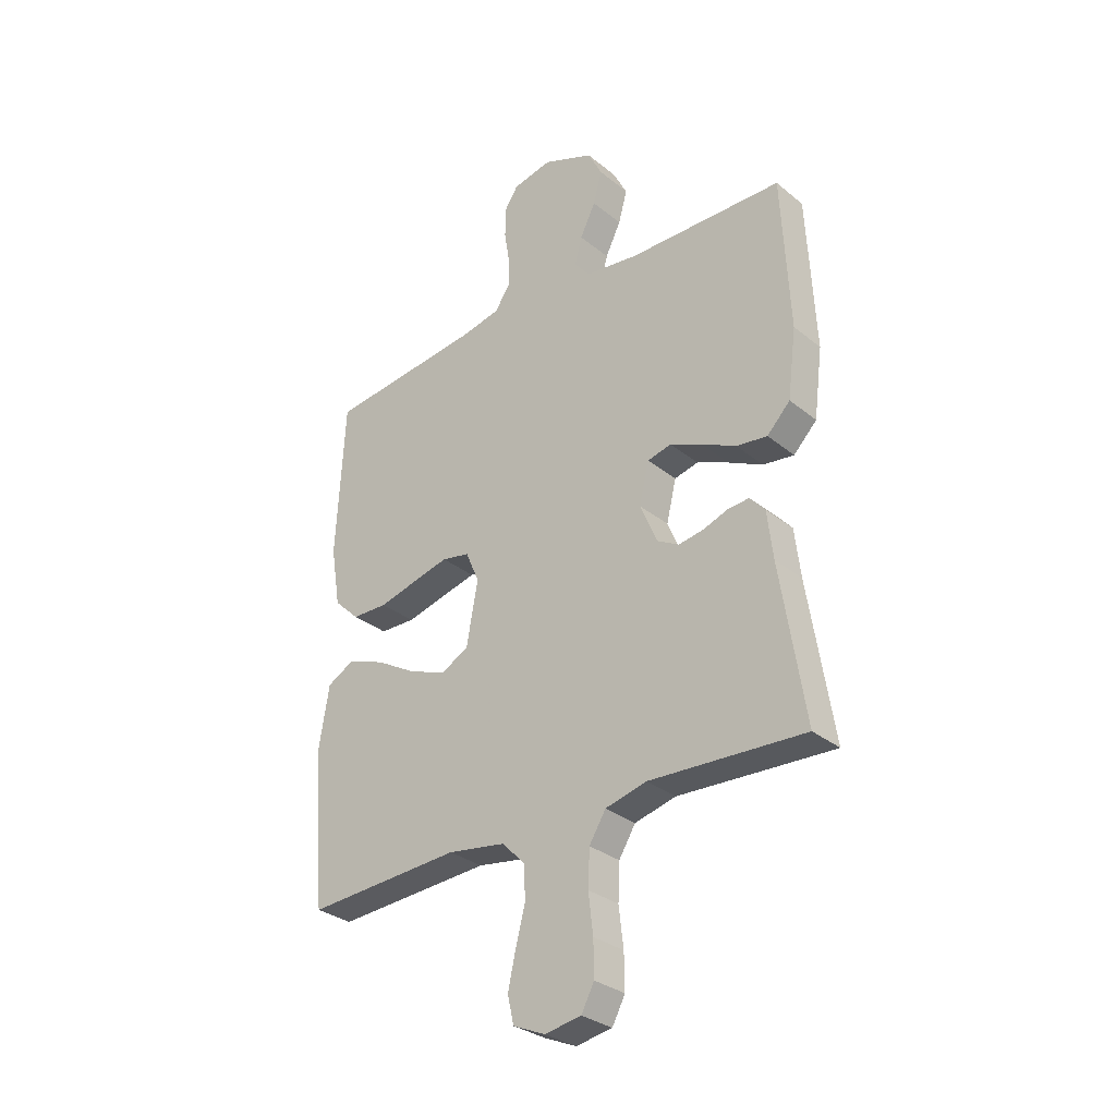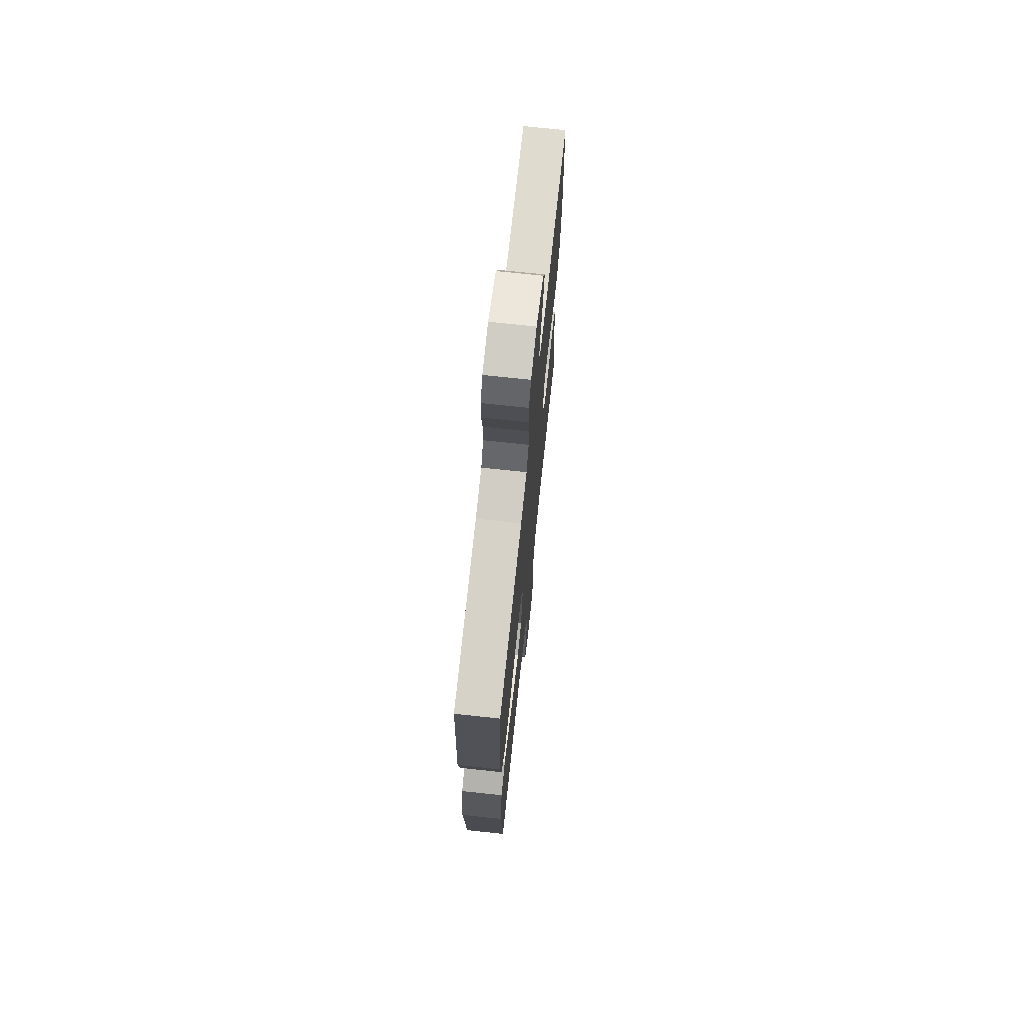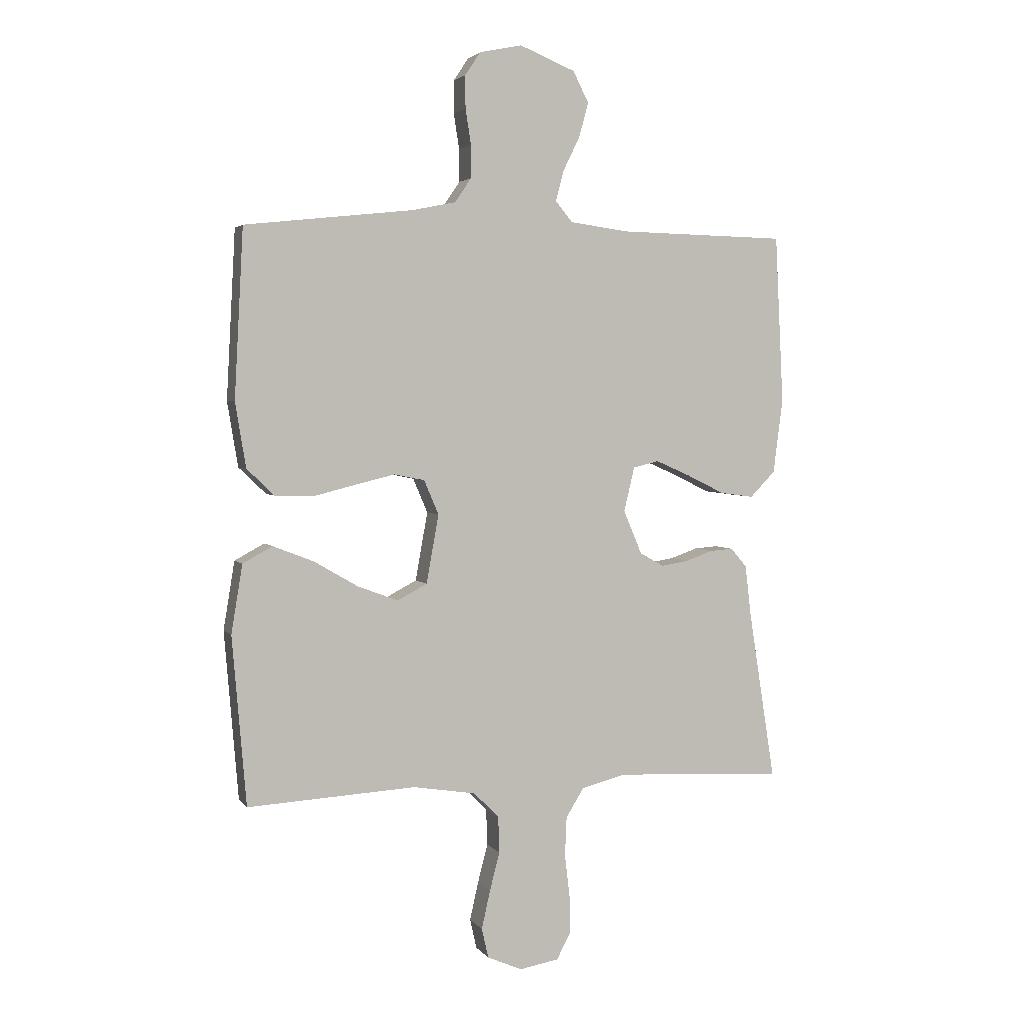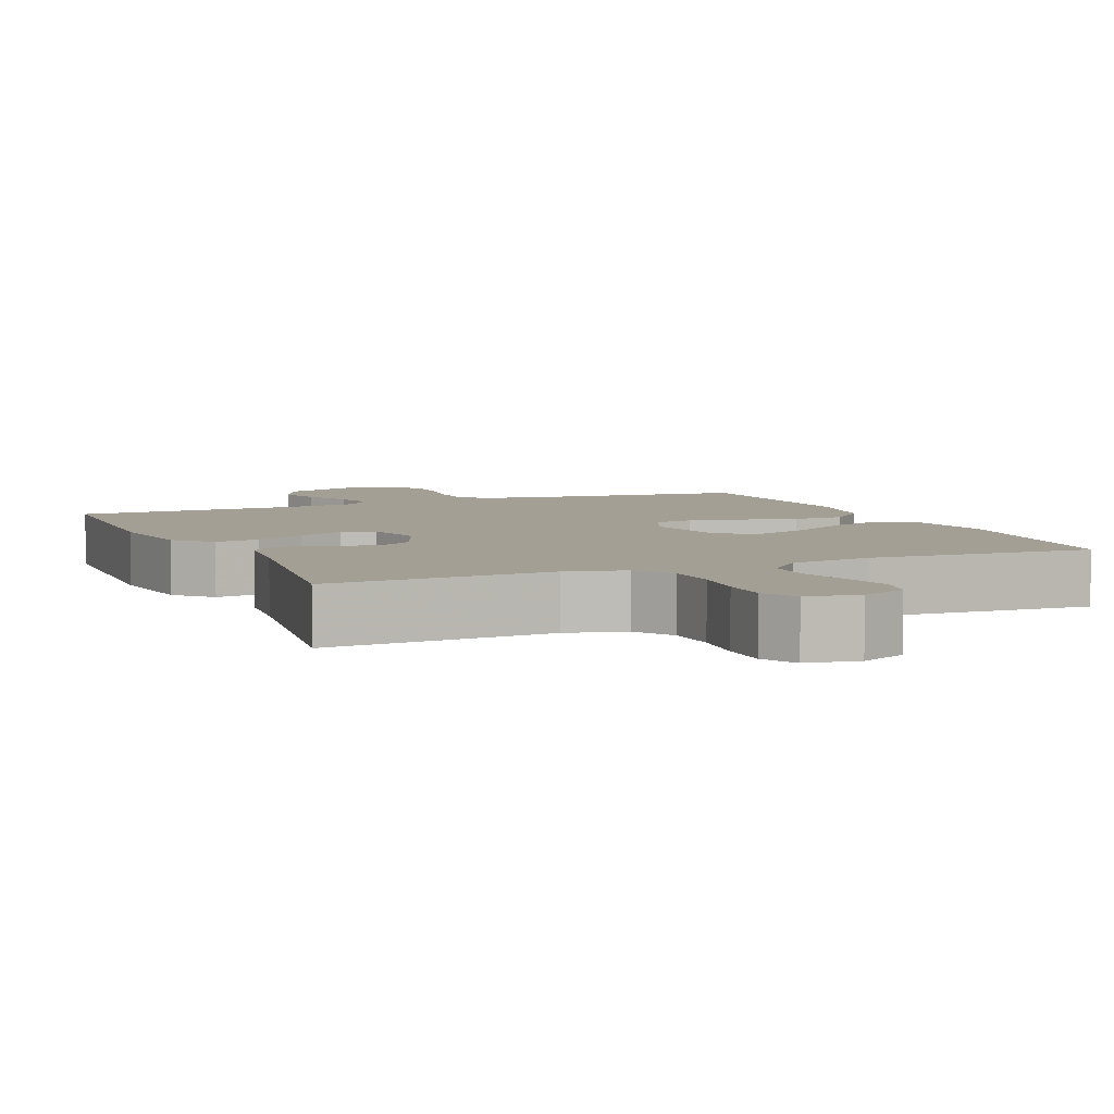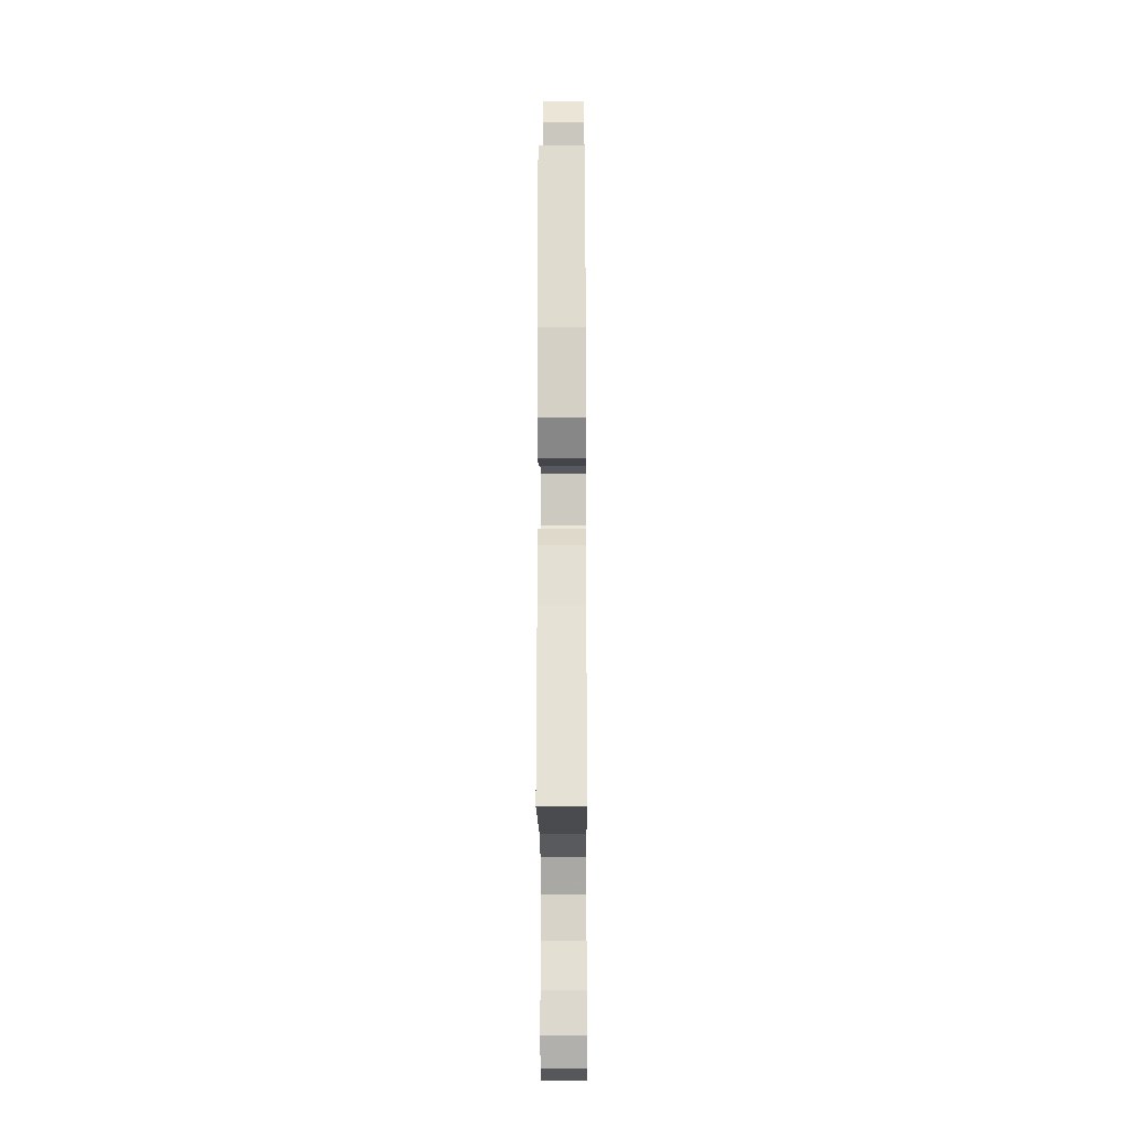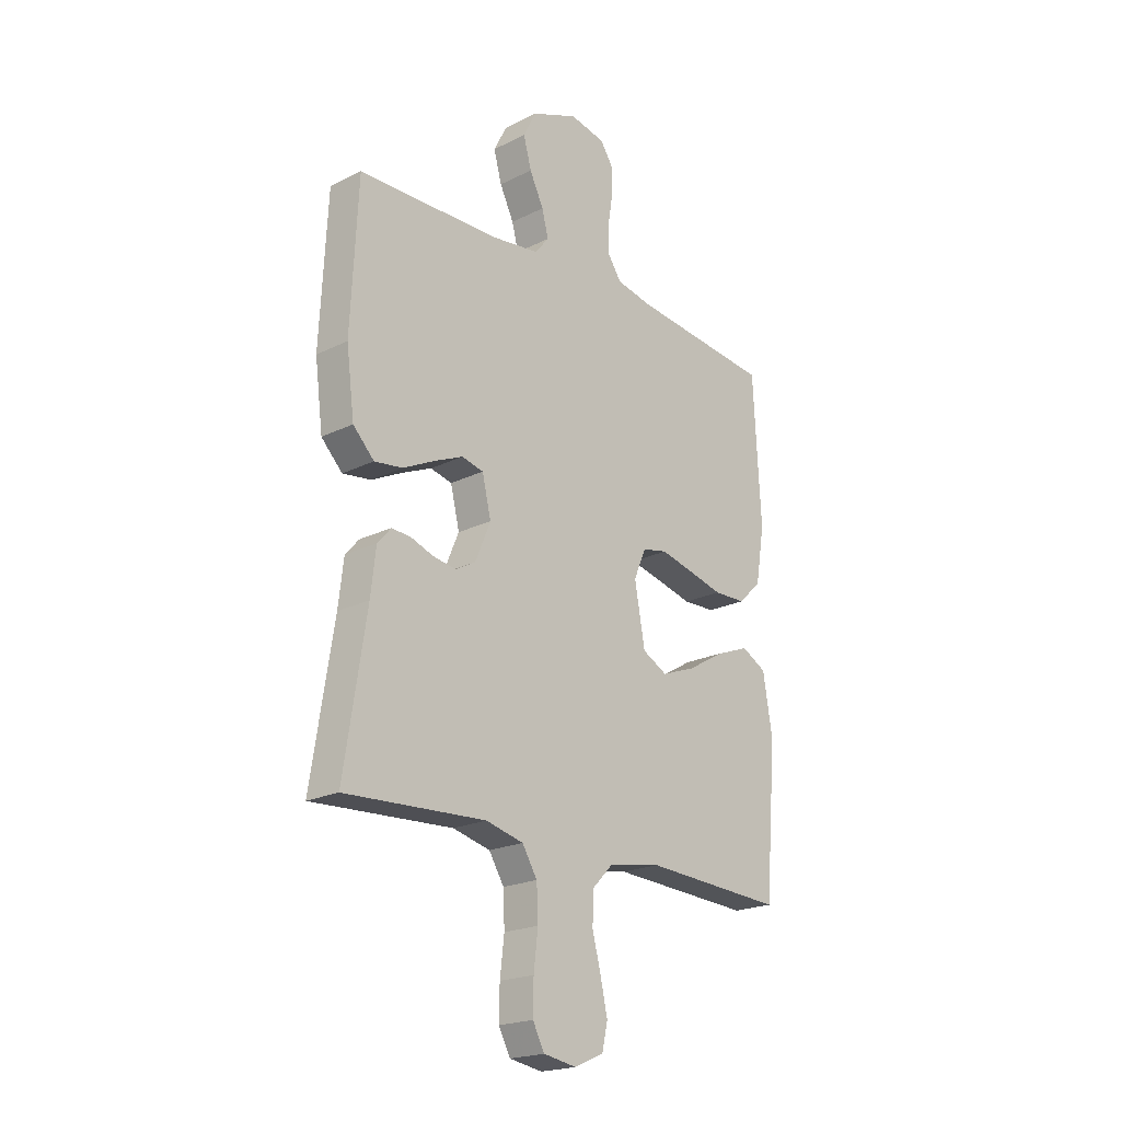
<metadata>
{"format":"obj","ext":"obj","renderer":"f3d","projection":"perspective","resolution":1024,"background":"white","views":[{"elev":-31.0,"azim":41.1,"up":"+Z"},{"elev":71.4,"azim":-83.9,"up":"+Z"},{"elev":3.2,"azim":-18.7,"up":"+Z"},{"elev":5.6,"azim":156.7,"up":"+Y"},{"elev":-16.9,"azim":90.4,"up":"+Z"},{"elev":-20.7,"azim":132.0,"up":"+Z"}]}
</metadata>
<code>
v 0.5 0.07 0.5
v 0.515 0.07 0.2
v 0.498 0.07 0.068
v 0.453 0.07 0.022
v 0.393 0.07 0.03
v 0.326 0.07 0.063
v 0.264 0.07 0.09
v 0.218 0.07 0.079
v 0.199 0.07 0
v 0.232 0.07 -0.078
v 0.275 0.07 -0.102
v 0.324 0.07 -0.094
v 0.372 0.07 -0.077
v 0.413 0.07 -0.074
v 0.442 0.07 -0.107
v 0.453 0.07 -0.2
v 0.5 0.07 -0.5
v 0.2 0.07 -0.484
v 0.12 0.07 -0.504
v 0.088 0.07 -0.556
v 0.085 0.07 -0.626
v 0.094 0.07 -0.702
v 0.095 0.07 -0.769
v 0.07 0.07 -0.816
v 0 0.07 -0.828
v -0.062 0.07 -0.801
v -0.074 0.07 -0.748
v -0.059 0.07 -0.681
v -0.041 0.07 -0.611
v -0.043 0.07 -0.547
v -0.088 0.07 -0.501
v -0.2 0.07 -0.483
v -0.5 0.07 -0.5
v -0.525 0.07 -0.2
v -0.505 0.07 -0.078
v -0.452 0.07 -0.049
v -0.38 0.07 -0.077
v -0.301 0.07 -0.123
v -0.229 0.07 -0.15
v -0.176 0.07 -0.122
v -0.154 0.07 0
v -0.18 0.07 0.061
v -0.234 0.07 0.072
v -0.304 0.07 0.055
v -0.379 0.07 0.036
v -0.448 0.07 0.038
v -0.497 0.07 0.085
v -0.516 0.07 0.2
v -0.5 0.07 0.5
v -0.2 0.07 0.533
v -0.122 0.07 0.549
v -0.093 0.07 0.592
v -0.093 0.07 0.65
v -0.103 0.07 0.713
v -0.103 0.07 0.771
v -0.076 0.07 0.812
v 0 0.07 0.828
v 0.099 0.07 0.788
v 0.127 0.07 0.733
v 0.11 0.07 0.671
v 0.08 0.07 0.61
v 0.066 0.07 0.557
v 0.096 0.07 0.52
v 0.2 0.07 0.506
v 0.5 0 0.5
v 0.515 0 0.2
v 0.498 0 0.068
v 0.453 0 0.022
v 0.393 0 0.03
v 0.326 0 0.063
v 0.264 0 0.09
v 0.218 0 0.079
v 0.199 0 0
v 0.232 0 -0.078
v 0.275 0 -0.102
v 0.324 0 -0.094
v 0.372 0 -0.077
v 0.413 0 -0.074
v 0.442 0 -0.107
v 0.453 0 -0.2
v 0.5 0 -0.5
v 0.2 0 -0.484
v 0.12 0 -0.504
v 0.088 0 -0.556
v 0.085 0 -0.626
v 0.094 0 -0.702
v 0.095 0 -0.769
v 0.07 0 -0.816
v 0 0 -0.828
v -0.062 0 -0.801
v -0.074 0 -0.748
v -0.059 0 -0.681
v -0.041 0 -0.611
v -0.043 0 -0.547
v -0.088 0 -0.501
v -0.2 0 -0.483
v -0.5 0 -0.5
v -0.525 0 -0.2
v -0.505 0 -0.078
v -0.452 0 -0.049
v -0.38 0 -0.077
v -0.301 0 -0.123
v -0.229 0 -0.15
v -0.176 0 -0.122
v -0.154 0 0
v -0.18 0 0.061
v -0.234 0 0.072
v -0.304 0 0.055
v -0.379 0 0.036
v -0.448 0 0.038
v -0.497 0 0.085
v -0.516 0 0.2
v -0.5 0 0.5
v -0.2 0 0.533
v -0.122 0 0.549
v -0.093 0 0.592
v -0.093 0 0.65
v -0.103 0 0.713
v -0.103 0 0.771
v -0.076 0 0.812
v 0 0 0.828
v 0.099 0 0.788
v 0.127 0 0.733
v 0.11 0 0.671
v 0.08 0 0.61
v 0.066 0 0.557
v 0.096 0 0.52
v 0.2 0 0.506
f 58 59 60 61
f 58 61 62
f 57 58 62
f 56 57 62
f 53 54 55 56
f 52 53 56 62
f 51 52 62 63
f 47 48 49 50
f 44 45 46 47
f 43 44 47 50
f 42 43 50 51
f 35 36 37 38
f 35 38 39
f 32 33 34 35
f 31 32 35 39
f 30 31 39 40
f 26 27 28 29
f 24 25 26 29
f 24 29 30
f 21 22 23 24
f 20 21 24 30
f 19 20 30 40
f 16 17 18
f 12 13 14 15
f 11 12 15 16
f 3 4 5 6
f 3 6 7
f 64 1 2 3
f 64 3 7
f 63 64 7 8
f 41 42 51 63
f 41 63 8 9
f 40 41 9 10
f 19 40 10 11
f 11 16 18 19
f 125 124 123 122
f 126 125 122
f 126 122 121
f 126 121 120
f 120 119 118 117
f 126 120 117 116
f 127 126 116 115
f 114 113 112 111
f 111 110 109 108
f 114 111 108 107
f 115 114 107 106
f 102 101 100 99
f 103 102 99
f 99 98 97 96
f 103 99 96 95
f 104 103 95 94
f 93 92 91 90
f 93 90 89 88
f 94 93 88
f 88 87 86 85
f 94 88 85 84
f 104 94 84 83
f 82 81 80
f 79 78 77 76
f 80 79 76 75
f 70 69 68 67
f 71 70 67
f 67 66 65 128
f 71 67 128
f 72 71 128 127
f 127 115 106 105
f 73 72 127 105
f 74 73 105 104
f 75 74 104 83
f 83 82 80 75
f 1 65 66 2
f 2 66 67 3
f 3 67 68 4
f 4 68 69 5
f 5 69 70 6
f 6 70 71 7
f 7 71 72 8
f 8 72 73 9
f 9 73 74 10
f 10 74 75 11
f 11 75 76 12
f 12 76 77 13
f 13 77 78 14
f 14 78 79 15
f 15 79 80 16
f 16 80 81 17
f 17 81 82 18
f 18 82 83 19
f 19 83 84 20
f 20 84 85 21
f 21 85 86 22
f 22 86 87 23
f 23 87 88 24
f 24 88 89 25
f 25 89 90 26
f 26 90 91 27
f 27 91 92 28
f 28 92 93 29
f 29 93 94 30
f 30 94 95 31
f 31 95 96 32
f 32 96 97 33
f 33 97 98 34
f 34 98 99 35
f 35 99 100 36
f 36 100 101 37
f 37 101 102 38
f 38 102 103 39
f 39 103 104 40
f 40 104 105 41
f 41 105 106 42
f 42 106 107 43
f 43 107 108 44
f 44 108 109 45
f 45 109 110 46
f 46 110 111 47
f 47 111 112 48
f 48 112 113 49
f 49 113 114 50
f 50 114 115 51
f 51 115 116 52
f 52 116 117 53
f 53 117 118 54
f 54 118 119 55
f 55 119 120 56
f 56 120 121 57
f 57 121 122 58
f 58 122 123 59
f 59 123 124 60
f 60 124 125 61
f 61 125 126 62
f 62 126 127 63
f 63 127 128 64
f 64 128 65 1

</code>
